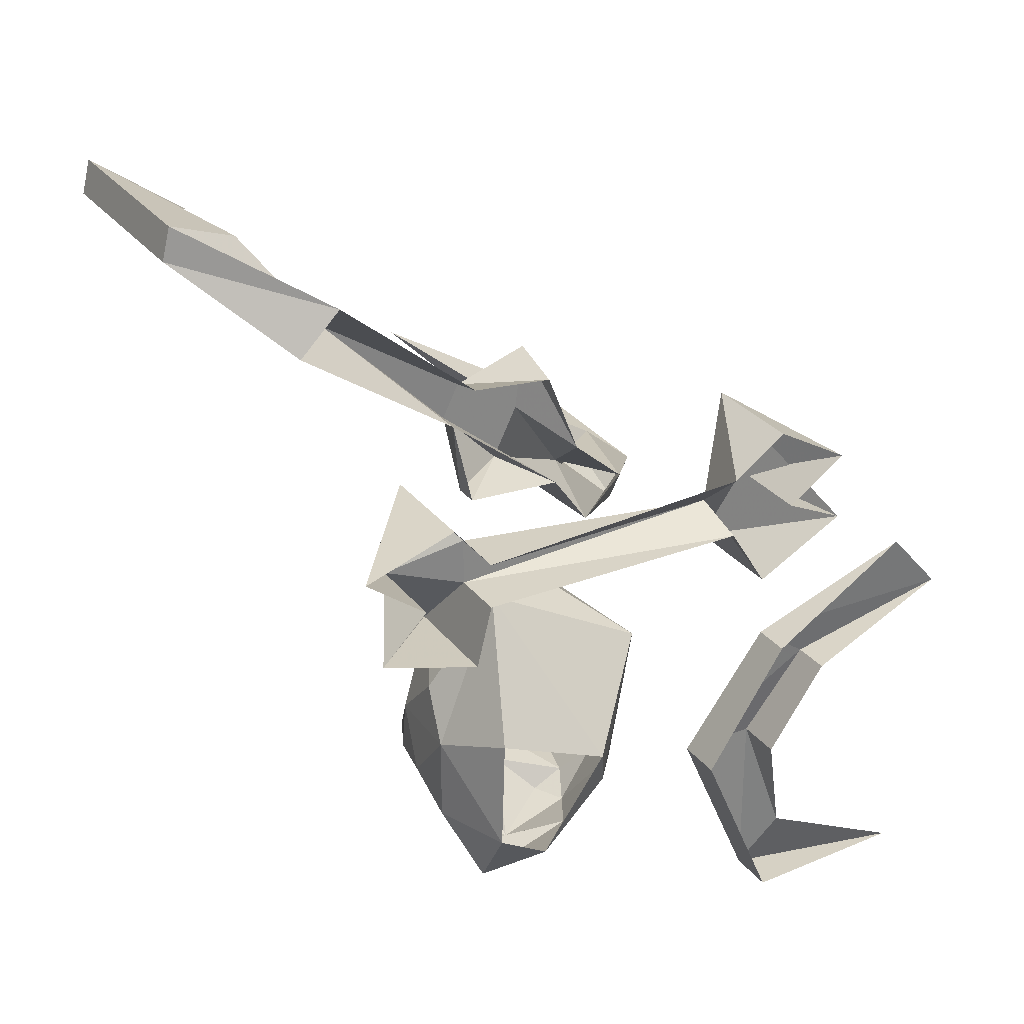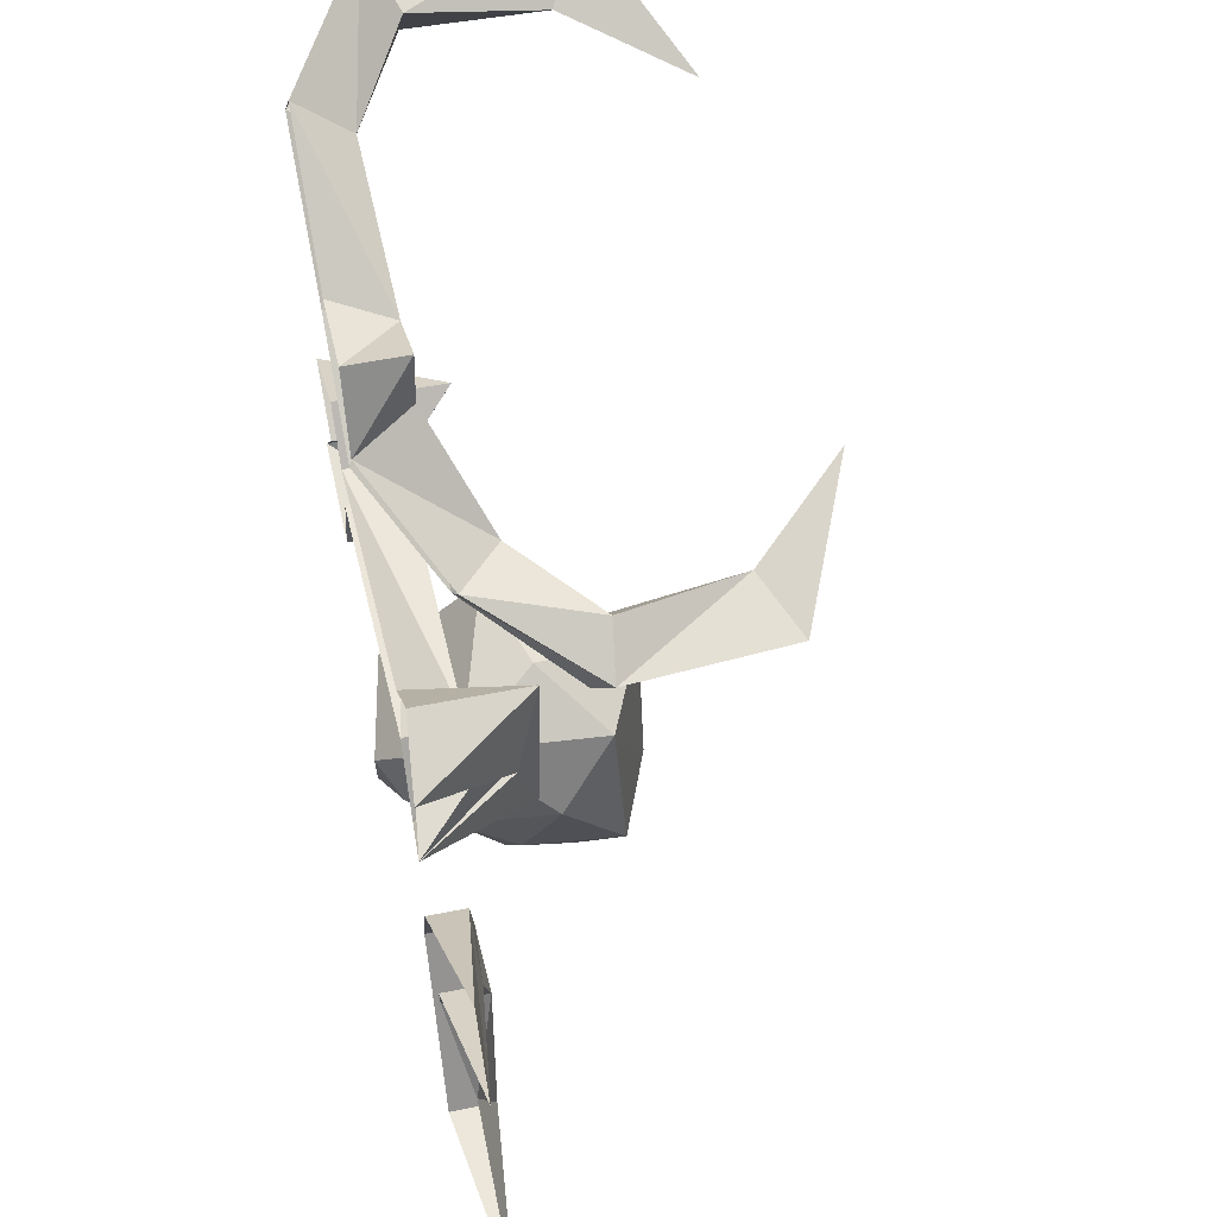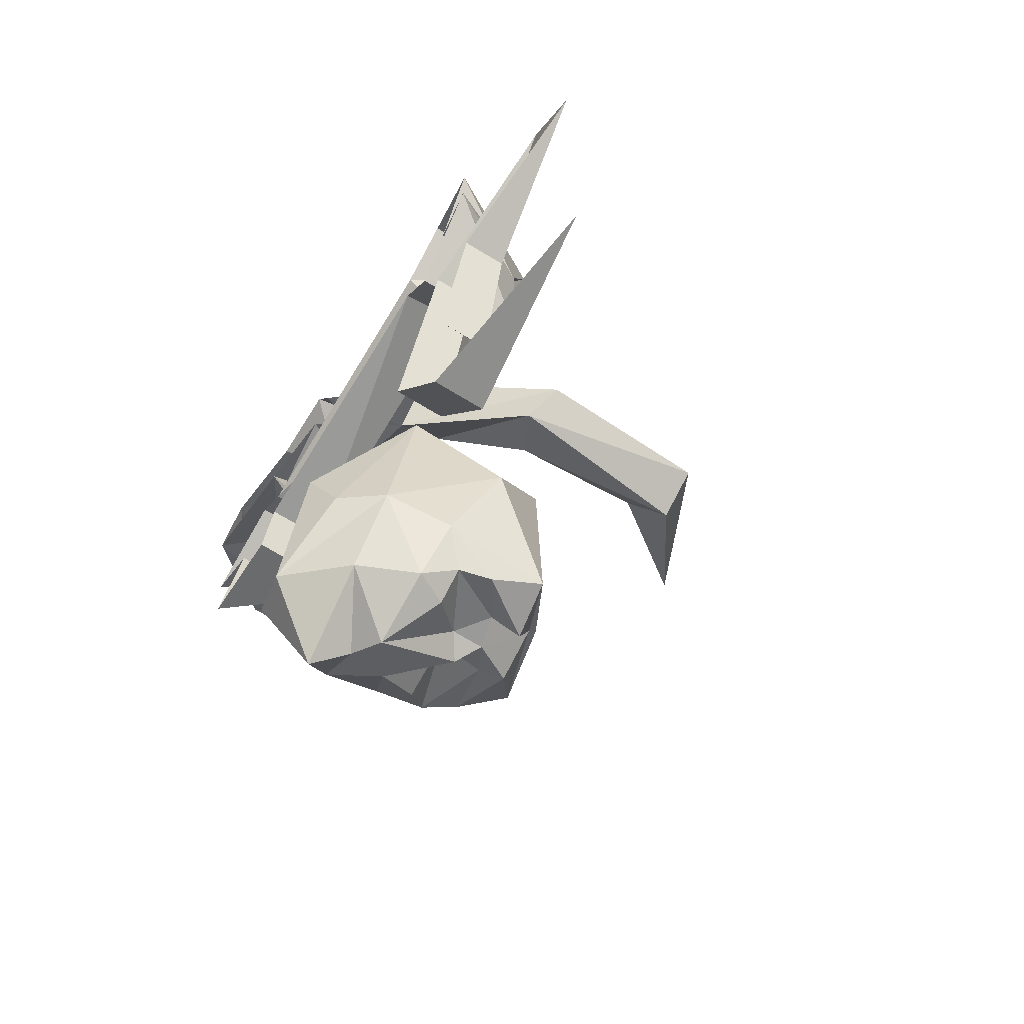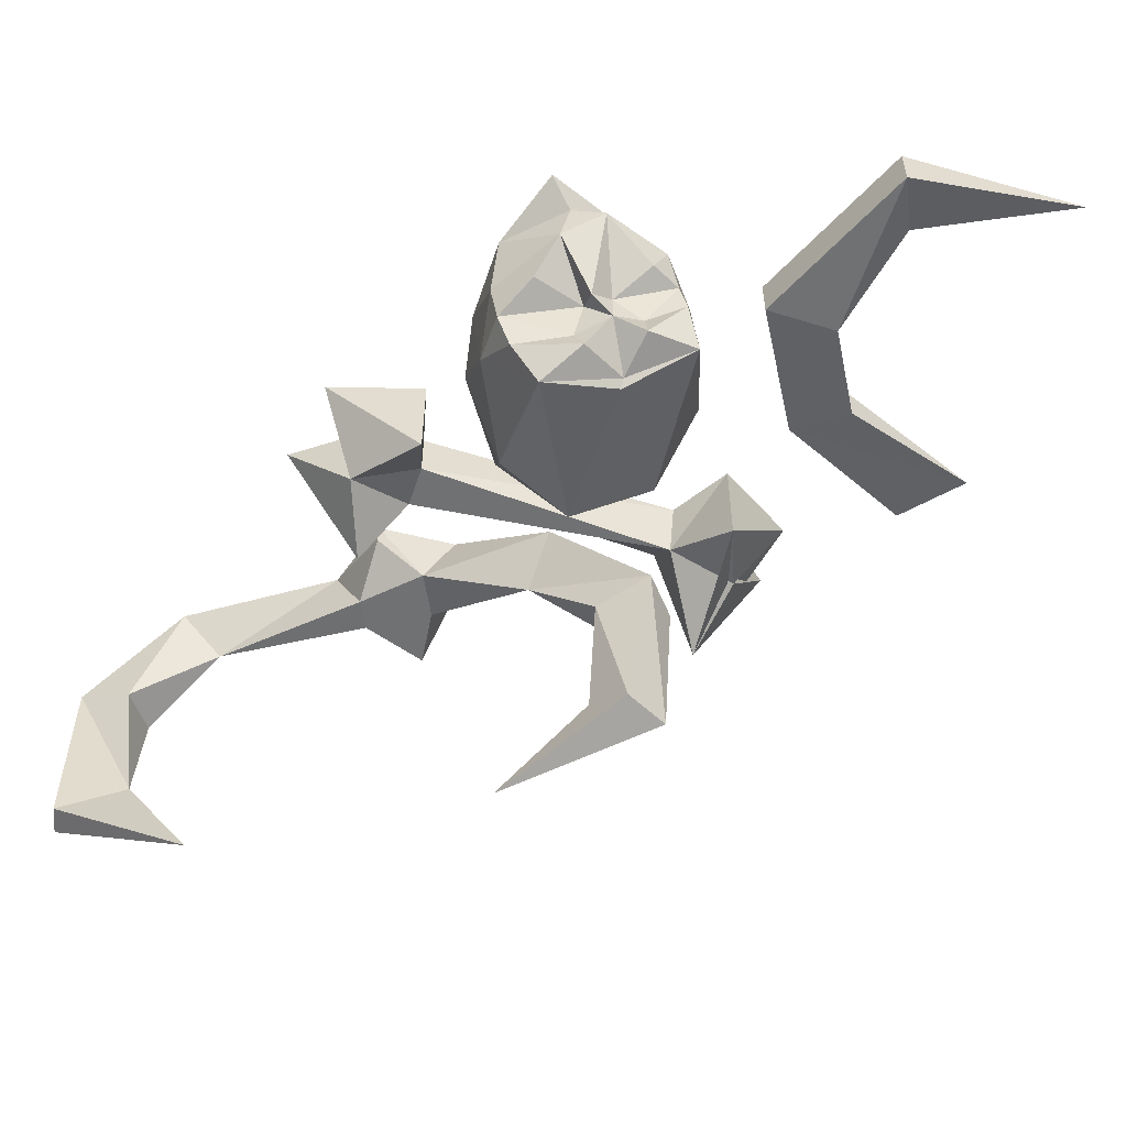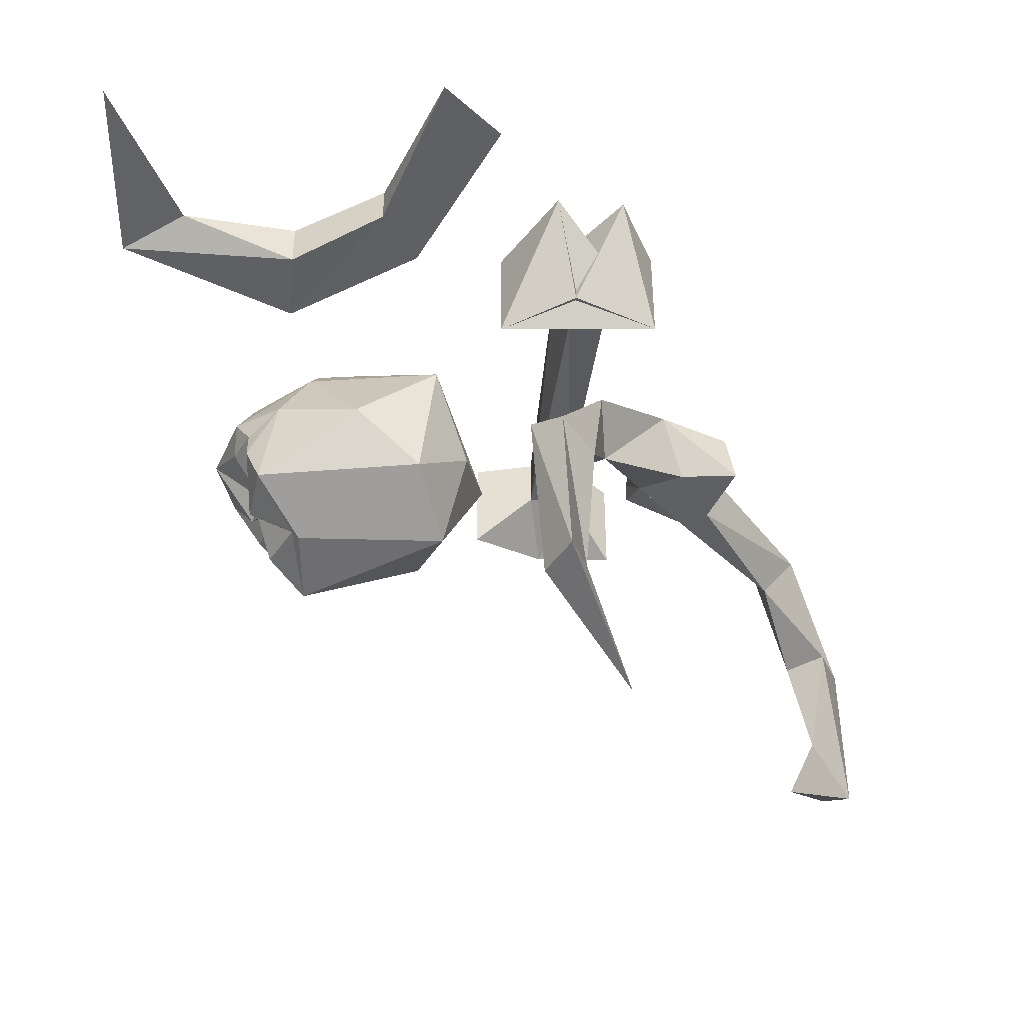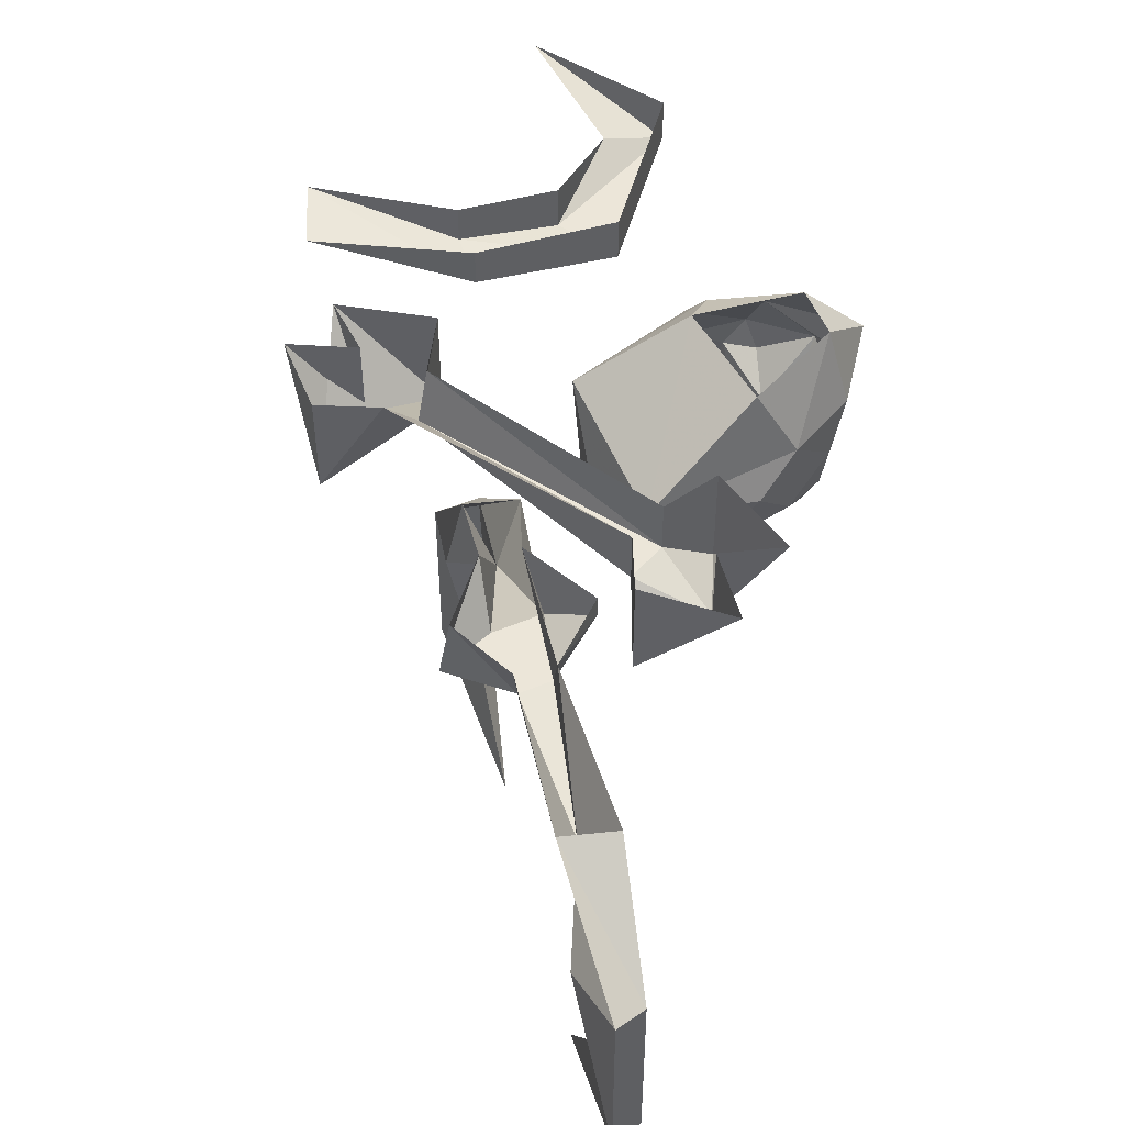
<metadata>
{"format":"obj","ext":"obj","renderer":"f3d","projection":"perspective","resolution":1024,"background":"white","views":[{"elev":28.7,"azim":150.0,"up":"+Z"},{"elev":47.4,"azim":-103.1,"up":"+Z"},{"elev":-69.2,"azim":-121.5,"up":"+Z"},{"elev":-55.2,"azim":161.7,"up":"+Y"},{"elev":-42.8,"azim":-95.0,"up":"+Y"},{"elev":48.9,"azim":38.4,"up":"+Y"}]}
</metadata>
<code>
v 0.125 -0.1875 -0.1719
v 0.07812 -0.2656 -0.2109
v 0.1094 -0.2266 -0.2188
v 0.125 -0.1953 -0.2266
v 0.1328 -0.1484 -0.2266
v 0.1328 -0.09375 -0.1641
v 0.125 -0.1328 -0.1172
v 0.07812 -0.2188 -0.08594
v 0 -0.2422 -0.0625
v 0 -0.25 -0.2188
v 0 -0.2422 -0.2266
v 0.04688 -0.2422 -0.25
v 0.05469 -0.2188 -0.2422
v 0.04688 -0.1719 -0.25
v 0.1016 -0.1719 -0.2656
v 0.08594 -0.1328 -0.2969
v 0.1328 -0.09375 -0.25
v 0.1094 -0.007812 -0.2422
v 0.1016 -0.01562 -0.1328
v 0.0625 -0.1094 -0.01562
v -0.02344 -0.1406 -0.03906
v -0.07812 -0.2031 -0.09375
v -0.0625 -0.2188 -0.2656
v -0.007812 -0.2266 -0.2734
v 0.02344 -0.2031 -0.2656
v 0.04688 -0.1875 -0.2734
v -0.04688 -0.1719 -0.2812
v -0.0625 -0.1172 -0.25
v -0.03906 -0.1406 -0.2812
v -0.007812 -0.1953 -0.2656
v -0.02344 -0.1094 -0.2969
v -0.007812 -0.1406 -0.2969
v 0.02344 -0.1719 -0.2656
v -0.04688 -0.05469 -0.2188
v -0.1016 -0.1484 -0.1641
v -0.07812 -0.0625 -0.07812
v -0.01562 -0.01562 -0.2109
v 0.0625 0 -0.2656
v 0.007812 -0.05469 -0.2812
v 0.04688 -0.1094 -0.3203
v 0 0.007812 -0.1641
v 0.07812 -0.09375 -0.3047
v 0.1016 -0.0625 -0.3203
v 0.03125 0 0.1953
v -0.0625 -0.07031 0.1094
v -0.01562 -0.1172 0.1172
v 0.0625 -0.0625 0.2188
v 0.05469 -0.0625 0.2812
v 0.0625 0 0.2734
v 0.125 -0.0625 0.2578
v 0.1406 0 0.2812
v 0.2734 0 0.3906
v 0.2656 -0.05469 0.3516
v 0.3906 -0.08594 0.4609
v 0.3984 -0.08594 0.4297
v 0.3125 0 0.3516
v 0.3516 -0.1094 0.3906
v 0.1641 0 0.25
v 0.1406 -0.0625 0.2266
v 0.1406 -0.03125 0.1641
v 0.1406 -0.007812 0.1641
v 0.08594 -0.0625 0.1719
v 0.05469 0 0.1641
v -0.02344 -0.07031 0.07031
v -0.1172 -0.1719 0.02344
v -0.1484 -0.1875 0.05469
v -0.1016 -0.1953 0.09375
v -0.07031 -0.1953 0.0625
v -0.09375 -0.3594 0.03906
v -0.1406 -0.3594 0.0625
v -0.07031 -0.3281 0.08594
v 0.007812 -0.4297 0.1406
v 0.3203 -0.1094 0.4297
v 0.3906 -0.2734 0.4609
v 0.3984 -0.2734 0.4297
v 0.3281 -0.2422 0.4062
v 0.2656 -0.3594 0.3594
v 0.125 -0.05469 0.09375
v -0.1562 -0.05469 0.0625
v 0.125 -0.05469 0.04688
v 0.1953 -0.08594 0.0625
v 0.1641 -0.1094 0.1406
v 0.1641 0 0.1406
v 0.125 0 0.09375
v -0.1562 0 0.1094
v -0.2109 -0.1094 0.1484
v -0.2266 -0.08594 0.0625
v -0.1953 -0.1094 -0.01562
v -0.1953 0 -0.01562
v -0.1562 0 0.04688
v 0.125 0 0.04688
v 0.1406 -0.1094 -0.01562
v 0.2422 0 0.01562
v 0.1953 0 0.0625
v 0.2578 0 0.1094
v 0.1406 0 -0.01562
v -0.2109 0 0.1484
v -0.2812 0.007812 0.1094
v -0.2266 0 0.0625
v -0.2812 0.007812 0.03906
v -0.4375 -0.01562 -0.09375
v -0.2812 -0.03906 -0.1484
v -0.2266 -0.03906 -0.1094
v -0.3828 -0.01562 -0.03125
v -0.2266 0 -0.1094
v -0.1484 -0.007812 -0.2422
v -0.1484 -0.05469 -0.2422
v -0.2266 -0.007812 -0.4219
v -0.2266 -0.05469 -0.4219
v -0.4141 -0.03125 -0.4375
v -0.2578 -0.03125 -0.3594
v -0.2266 -0.05469 -0.2422
v -0.2266 -0.007812 -0.2422
v -0.2812 0 -0.1484
f 1 2 3
f 1 3 4
f 1 4 5
f 1 5 6
f 1 6 7
f 1 7 8
f 1 8 2
f 2 8 9
f 2 9 10
f 2 10 11
f 2 11 12
f 2 12 3
f 3 12 13
f 3 13 4
f 4 15 5
f 5 15 16
f 5 16 17
f 5 17 6
f 6 17 18
f 6 18 19
f 6 19 20
f 6 20 7
f 7 20 8
f 8 20 9
f 9 20 21
f 9 21 22
f 9 22 10
f 10 22 23
f 10 23 11
f 11 23 24
f 11 24 25
f 11 25 12
f 12 25 13
f 13 25 14
f 14 25 26
f 14 26 16
f 14 16 15
f 27 23 28
f 27 28 29
f 27 29 30
f 27 30 24
f 27 24 23
f 29 28 31
f 29 31 32
f 30 33 25
f 30 25 24
f 34 31 28
f 34 28 35
f 34 35 36
f 34 36 37
f 34 37 38
f 34 38 39
f 34 39 31
f 31 39 40
f 31 40 32
f 32 40 33
f 33 40 26
f 33 26 25
f 41 38 37
f 41 37 36
f 41 36 20
f 41 20 19
f 21 20 36
f 21 36 22
f 22 36 35
f 22 35 23
f 23 35 28
f 16 42 17
f 17 43 18
f 18 43 38
f 38 43 39
f 39 42 40
f 40 42 16
f 40 16 26
f 44 45 46
f 44 46 47
f 44 47 48
f 44 48 49
f 49 48 50
f 49 50 51
f 51 50 52
f 52 50 53
f 52 53 54
f 52 54 55
f 52 55 56
f 56 55 57
f 56 57 53
f 56 53 58
f 58 53 59
f 58 59 60
f 58 60 61
f 61 60 62
f 61 62 63
f 63 62 64
f 64 62 46
f 64 46 65
f 64 65 66
f 64 66 45
f 45 66 67
f 45 67 46
f 46 67 68
f 46 68 65
f 65 68 69
f 65 69 70
f 65 70 66
f 66 70 71
f 66 71 67
f 67 71 68
f 68 71 69
f 69 71 72
f 69 72 70
f 70 72 71
f 47 46 62
f 47 62 59
f 47 59 50
f 47 50 48
f 53 73 54
f 54 73 74
f 54 74 75
f 54 75 55
f 55 75 76
f 55 76 57
f 57 76 73
f 57 73 53
f 73 76 74
f 74 76 77
f 74 77 75
f 75 77 76
f 59 53 50
f 59 58 63
f 59 63 62
f 59 62 60
f 78 79 80
f 78 80 81
f 78 81 82
f 78 82 83
f 78 83 84
f 78 84 79
f 79 84 85
f 79 85 86
f 79 86 87
f 79 87 88
f 79 88 89
f 79 89 90
f 79 90 80
f 80 90 91
f 80 91 92
f 80 92 81
f 81 92 93
f 81 93 94
f 81 94 95
f 81 95 82
f 82 95 83
f 91 96 92
f 92 96 93
f 85 97 86
f 86 97 98
f 86 98 87
f 87 98 99
f 87 99 100
f 87 100 88
f 88 100 89
f 100 88 86
f 101 102 103
f 101 103 104
f 104 103 105
f 105 103 106
f 106 103 107
f 106 107 108
f 108 107 109
f 108 109 110
f 110 109 111
f 111 109 112
f 111 112 113
f 113 112 114
f 114 112 102
f 114 102 101
f 102 112 107
f 102 107 103
f 112 109 107
f 4 13 14
f 4 14 15
f 29 32 33
f 29 33 30
f 17 42 43
f 39 43 42

</code>
